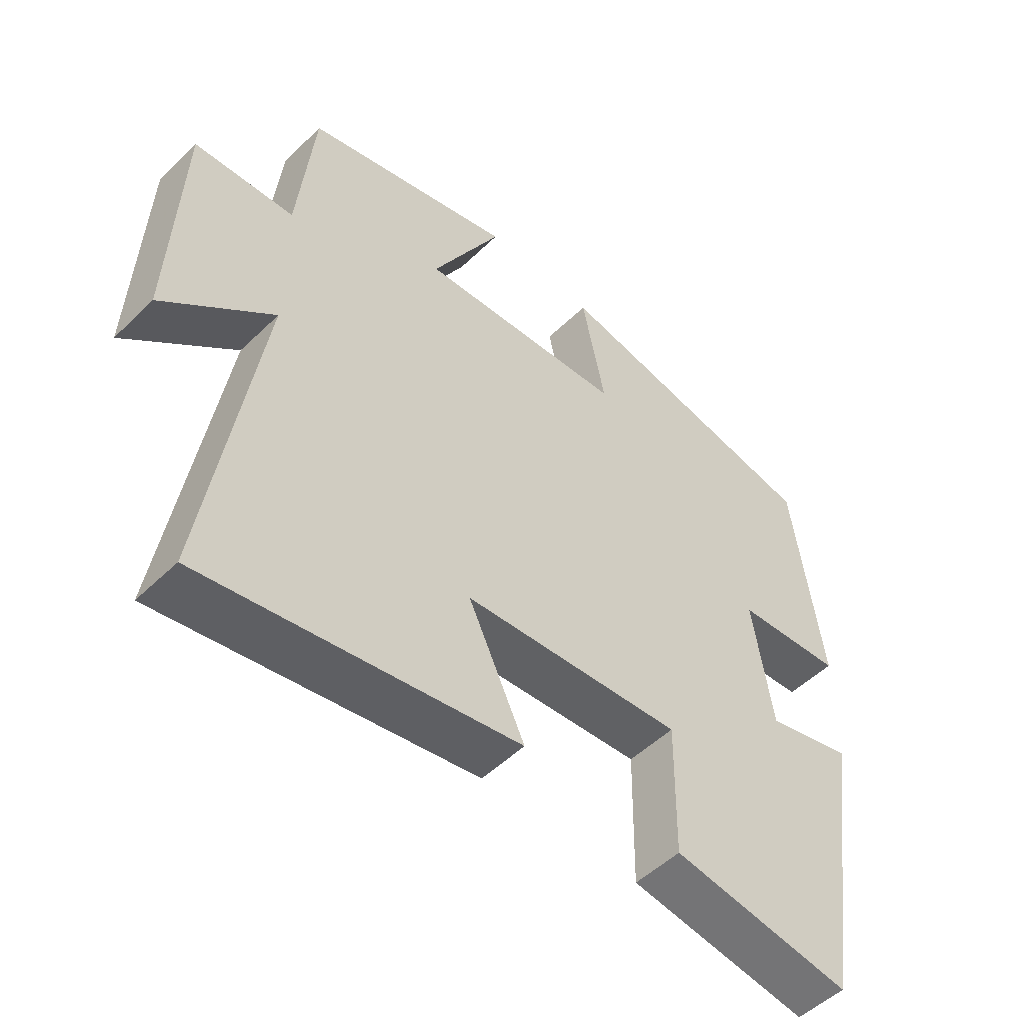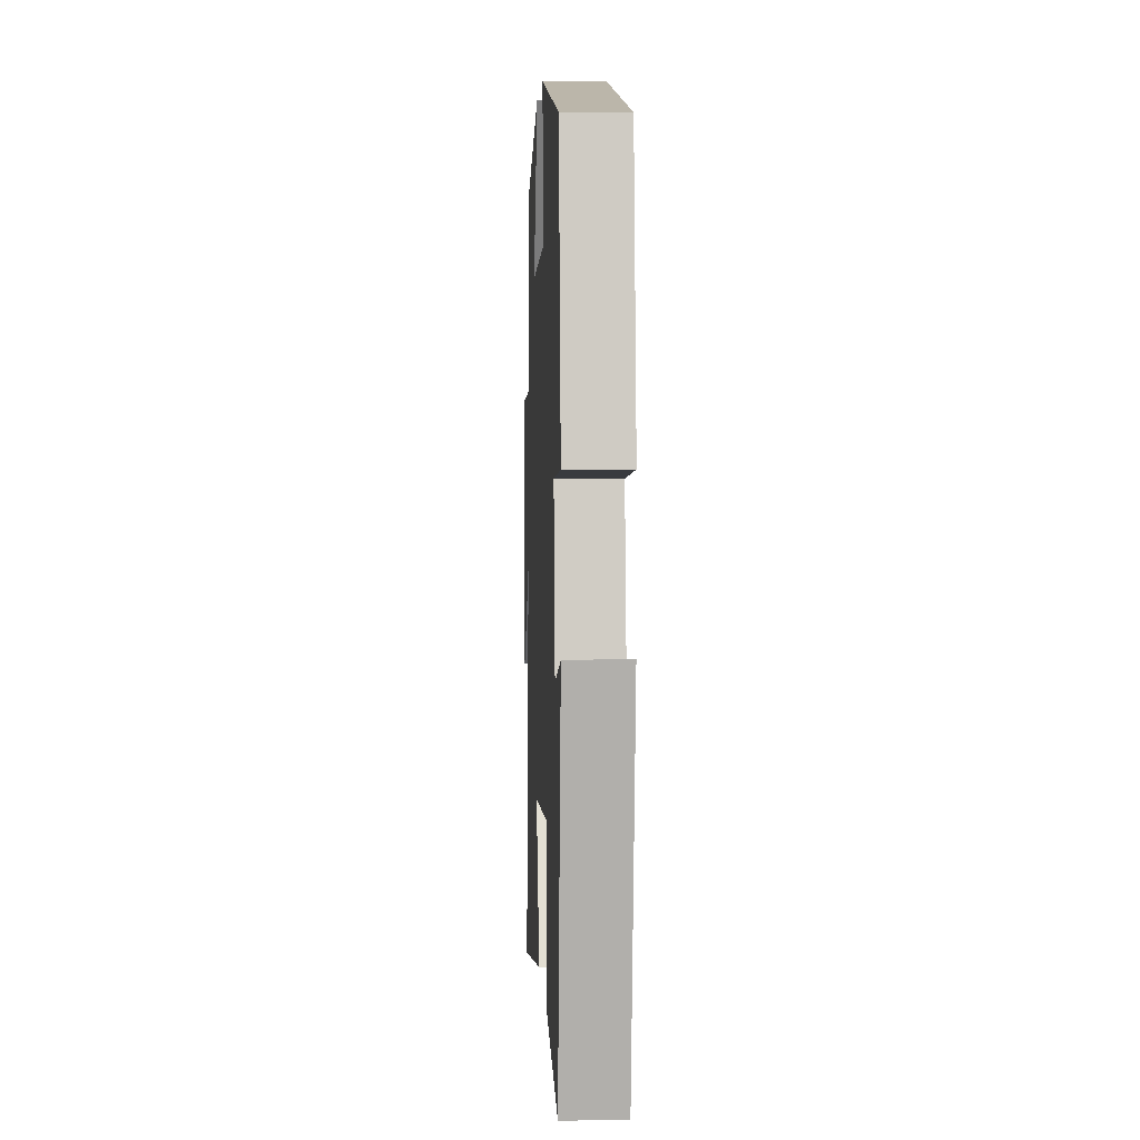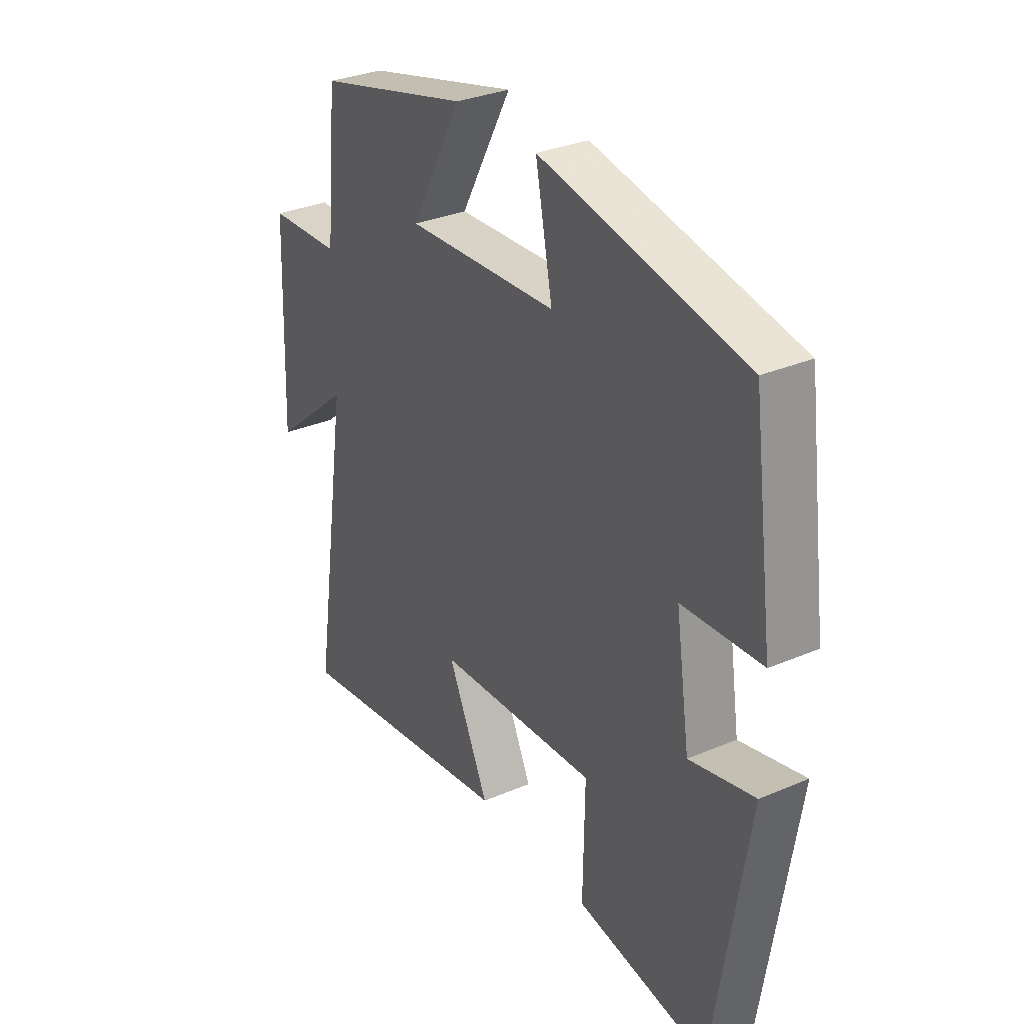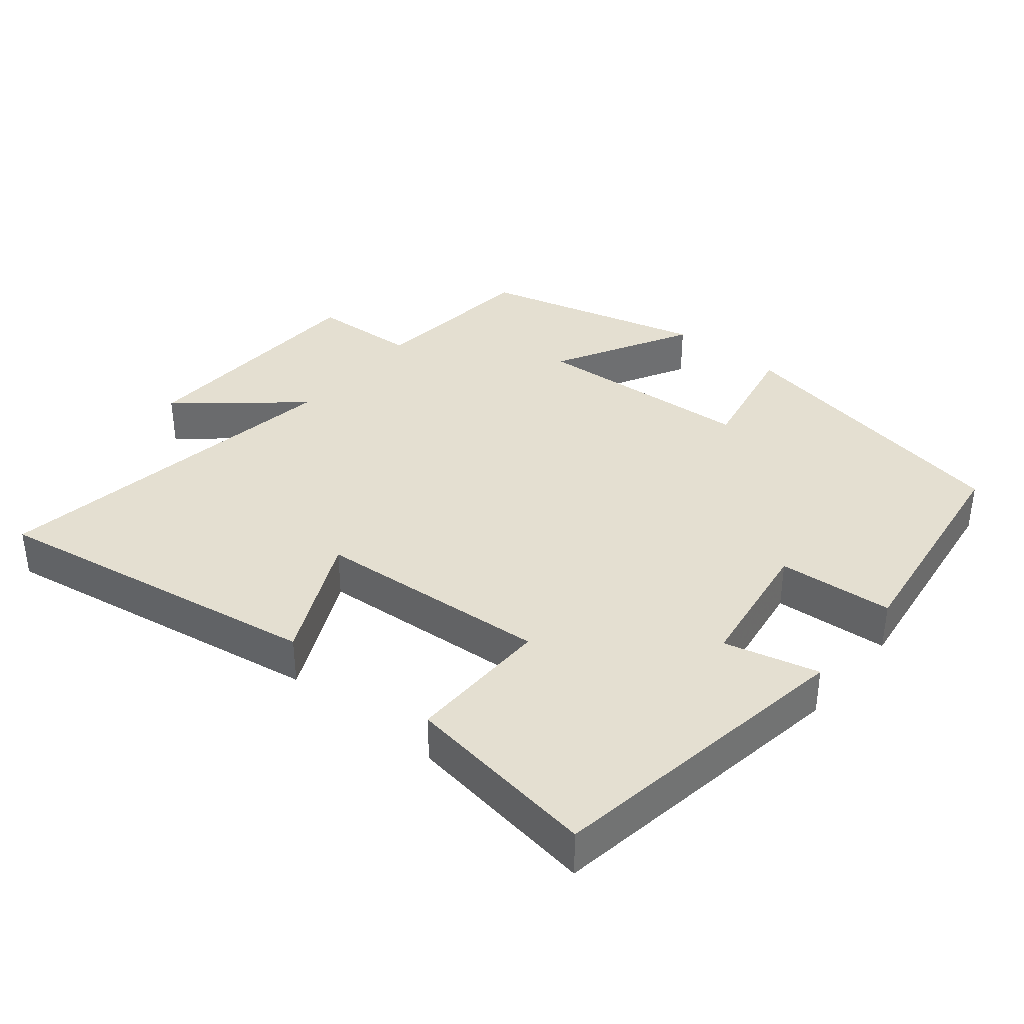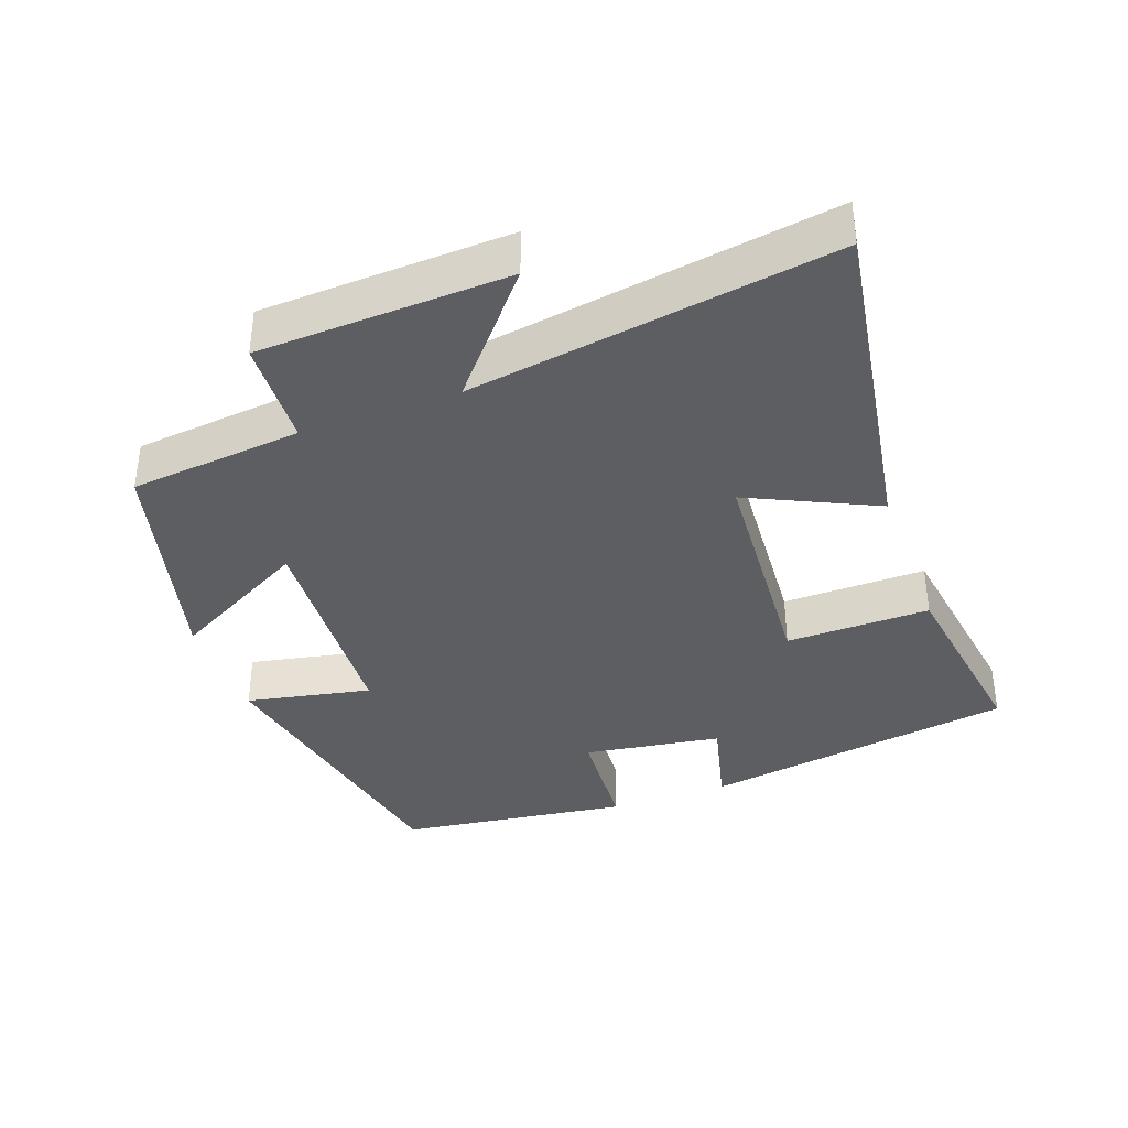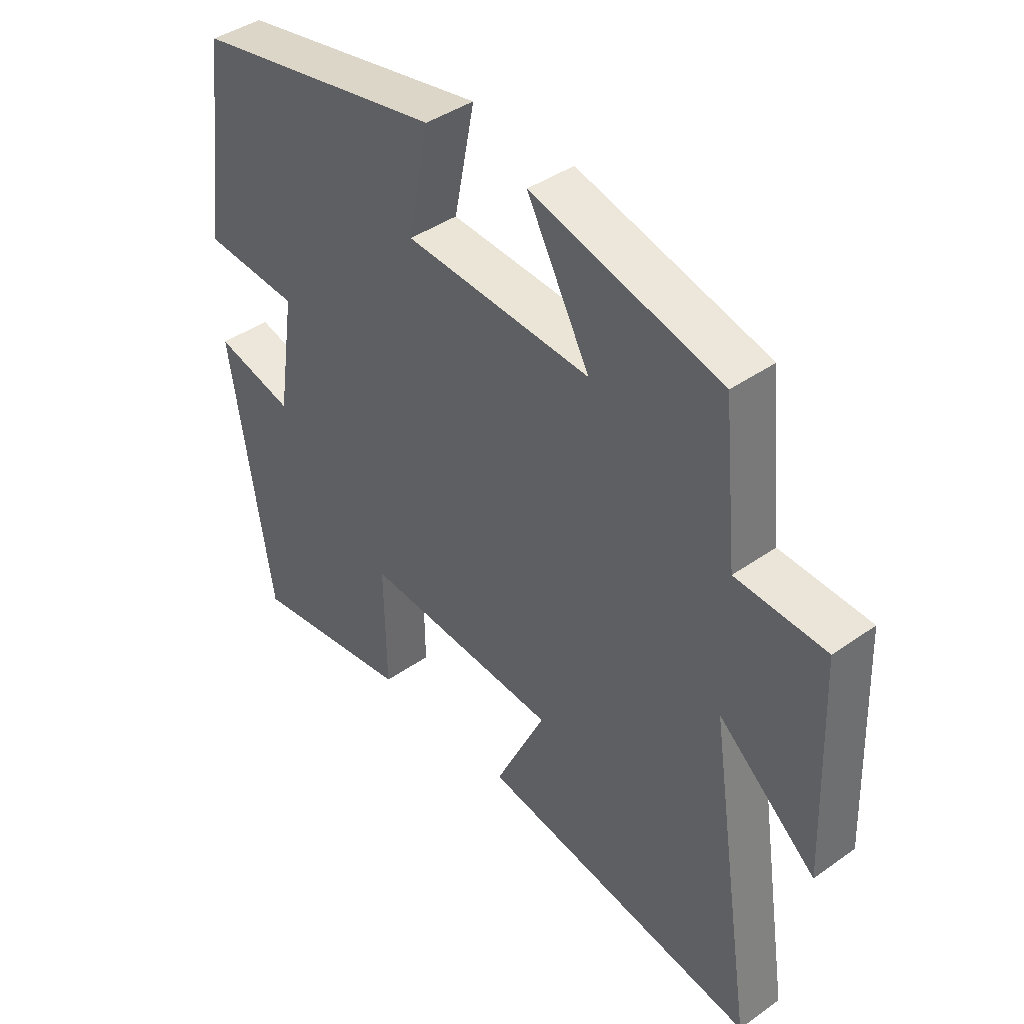
<metadata>
{"format":"obj","ext":"obj","renderer":"f3d","projection":"perspective","resolution":1024,"background":"white","views":[{"elev":-51.3,"azim":136.3,"up":"+Z"},{"elev":3.2,"azim":-92.6,"up":"+Z"},{"elev":31.7,"azim":-121.0,"up":"+Z"},{"elev":36.8,"azim":-140.6,"up":"+Y"},{"elev":-37.4,"azim":110.1,"up":"+Y"},{"elev":41.5,"azim":49.5,"up":"+Z"}]}
</metadata>
<code>
v -0.429 0.07 -0.541
v -0.5 0.07 -0.09
v -0.364 0.07 -0.124
v -0.334 0.07 0.074
v -0.5 0.07 0.086
v -0.455 0.07 0.418
v -0.026 0.07 0.5
v -0.062 0.07 0.321
v 0.258 0.07 0.301
v 0.15 0.07 0.5
v 0.475 0.07 0.415
v 0.5 0.07 0.167
v 0.654 0.07 0.159
v 0.668 0.07 -0.199
v 0.5 0.07 -0.057
v 0.58 0.07 -0.579
v 0.098 0.07 -0.5
v 0.185 0.07 -0.317
v -0.153 0.07 -0.293
v -0.15 0.07 -0.5
v -0.429 0 -0.541
v -0.5 0 -0.09
v -0.364 0 -0.124
v -0.334 0 0.074
v -0.5 0 0.086
v -0.455 0 0.418
v -0.026 0 0.5
v -0.062 0 0.321
v 0.258 0 0.301
v 0.15 0 0.5
v 0.475 0 0.415
v 0.5 0 0.167
v 0.654 0 0.159
v 0.668 0 -0.199
v 0.5 0 -0.057
v 0.58 0 -0.579
v 0.098 0 -0.5
v 0.185 0 -0.317
v -0.153 0 -0.293
v -0.15 0 -0.5
f 19 20 1 2
f 18 19 2 3
f 15 16 17 18
f 15 18 3 4
f 12 13 14 15
f 12 15 4
f 9 10 11 12
f 8 9 12 4
f 6 7 8
f 4 5 6 8
f 22 21 40 39
f 23 22 39 38
f 38 37 36 35
f 24 23 38 35
f 35 34 33 32
f 24 35 32
f 32 31 30 29
f 24 32 29 28
f 28 27 26
f 28 26 25 24
f 1 21 22 2
f 2 22 23 3
f 3 23 24 4
f 4 24 25 5
f 5 25 26 6
f 6 26 27 7
f 7 27 28 8
f 8 28 29 9
f 9 29 30 10
f 10 30 31 11
f 11 31 32 12
f 12 32 33 13
f 13 33 34 14
f 14 34 35 15
f 15 35 36 16
f 16 36 37 17
f 17 37 38 18
f 18 38 39 19
f 19 39 40 20
f 20 40 21 1

</code>
